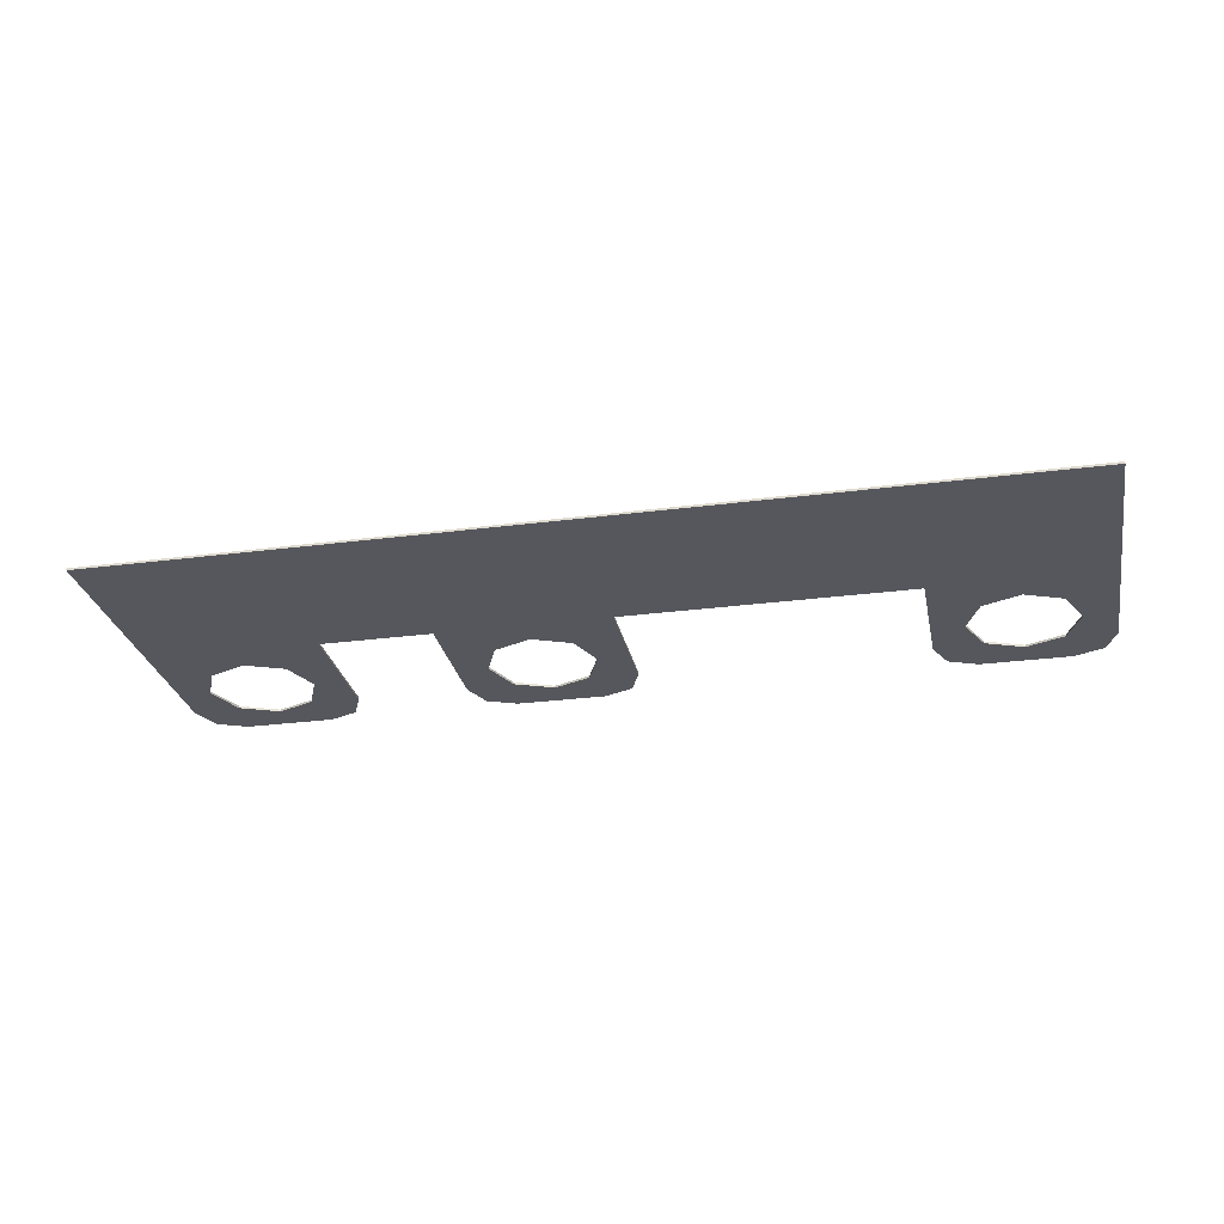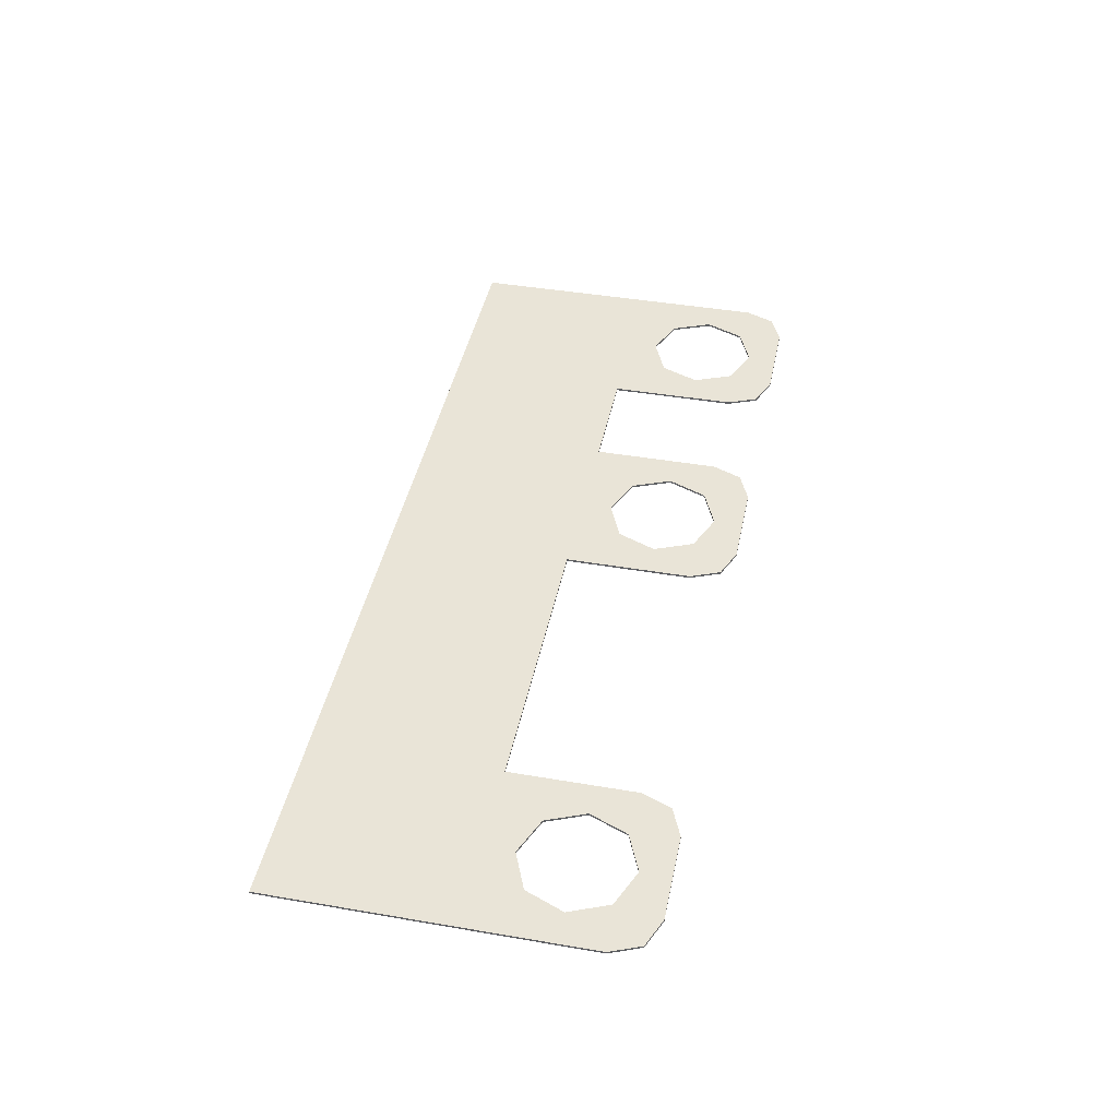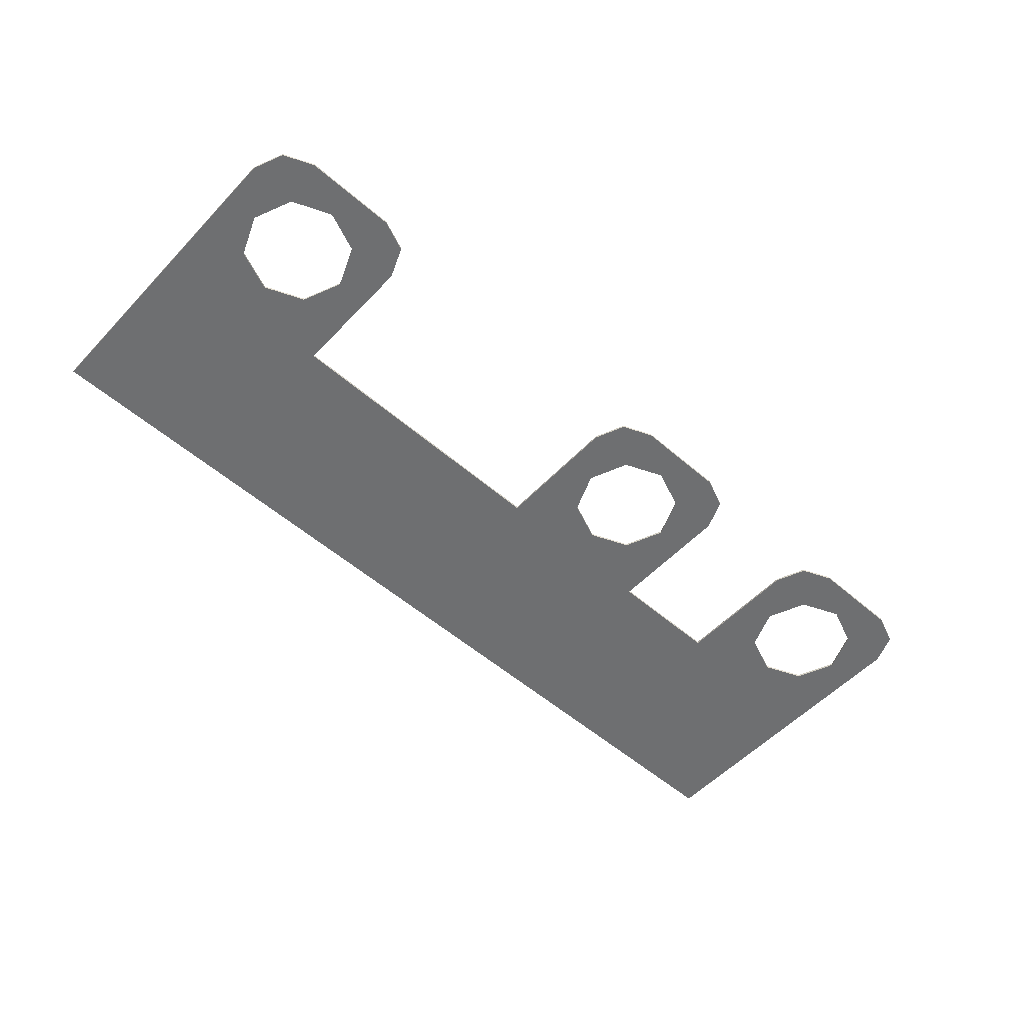
<metadata>
{"format":"obj","ext":"obj","renderer":"f3d","projection":"perspective","resolution":1024,"background":"white","views":[{"elev":-27.6,"azim":-168.7,"up":"+Y"},{"elev":43.0,"azim":-78.5,"up":"+Y"},{"elev":-54.6,"azim":-42.4,"up":"+Y"}]}
</metadata>
<code>
v -1.715 -0.0125 -0.5
v 0 -0.0125 -0.5
v 0 0 -0.5
v -1.715 0 -0.5
v 1.04 -0.0125 -0.5
v 1.715 -0.0125 -0.5
v 1.715 0 -0.5
v 1.04 0 -0.5
v 0.7498 0 0.2298
v 0.845 0 0
v 0.845 -0.0125 0
v 0.7498 -0.0125 0.2298
v 0.52 0 0.325
v 0.7498 0 0.2298
v 0.7498 -0.0125 0.2298
v 0.52 -0.0125 0.325
v 0.2902 0 0.2298
v 0.52 0 0.325
v 0.52 -0.0125 0.325
v 0.2902 -0.0125 0.2298
v 0.195 0 0
v 0.2902 0 0.2298
v 0.2902 -0.0125 0.2298
v 0.195 -0.0125 0
v 0.2902 0 -0.2298
v 0.195 0 0
v 0.195 -0.0125 0
v 0.2902 -0.0125 -0.2298
v 0.52 0 -0.325
v 0.2902 0 -0.2298
v 0.2902 -0.0125 -0.2298
v 0.52 -0.0125 -0.325
v 0.7498 0 -0.2298
v 0.52 0 -0.325
v 0.52 -0.0125 -0.325
v 0.7498 -0.0125 -0.2298
v 0.845 0 0
v 0.7498 0 -0.2298
v 0.7498 -0.0125 -0.2298
v 0.845 -0.0125 0
v 0.9668 0 0.4268
v 1.04 0 0.25
v 1.04 -0.0125 0.25
v 0.9668 -0.0125 0.4268
v 0.79 0 0.5
v 0.9668 0 0.4268
v 0.9668 -0.0125 0.4268
v 0.79 -0.0125 0.5
v 0.07322 0 0.4268
v 0 0 0.25
v 0 -0.0125 0.25
v 0.07322 -0.0125 0.4268
v 0.25 0 0.5
v 0.07322 0 0.4268
v 0.07322 -0.0125 0.4268
v 0.25 -0.0125 0.5
v 0.845 0 0.325
v 0.7498 0 0.2298
v 0.845 0 0
v 0.845 0 0.325
v 0.52 0 0.325
v 0.7498 0 0.2298
v 0.195 0 0.325
v 0.2902 0 0.2298
v 0.52 0 0.325
v 0.195 0 0.325
v 0.195 0 0
v 0.2902 0 0.2298
v 0.195 0 -0.325
v 0.2902 0 -0.2298
v 0.195 0 0
v 0.195 0 -0.325
v 0.52 0 -0.325
v 0.2902 0 -0.2298
v 0.845 0 -0.325
v 0.7498 0 -0.2298
v 0.52 0 -0.325
v 0.845 0 -0.325
v 0.845 0 0
v 0.7498 0 -0.2298
v 1.04 0 0.25
v 0.9668 0 0.4268
v 0.79 0 0.5
v 0 0 0.25
v 0.07322 0 0.4268
v 0.25 0 0.5
v 0.195 0 -0.325
v 0.845 0 -0.325
v 1.04 0 -0.5
v 0 0 -0.5
v 1.04 0 0.25
v 0.845 0 0.325
v 0.79 0 0.5
v 1.04 0 0.25
v 1.04 0 -0.5
v 0.845 0 -0.325
v 0.845 0 0.325
v 0 -0.0125 0.25
v 0 0 0.25
v 0 0 -0.5
v 0 -0.0125 -0.5
v 0.79 -0.0125 0.5
v 0.79 0 0.5
v 0.25 0 0.5
v 0.25 -0.0125 0.5
v 1.04 -0.0125 -0.5
v 1.04 0 -0.5
v 1.04 0 0.25
v 1.04 -0.0125 0.25
v 0.25 0 0.5
v 0.79 0 0.5
v 0.845 0 0.325
v 0.195 0 0.325
v 0.25 0 0.5
v 0.195 0 0.325
v 0 0 0.25
v 0.195 0 0.325
v 0.195 0 -0.325
v 0 0 -0.5
v 0 0 0.25
v 0.845 -0.0125 0.325
v 0.7498 -0.0125 0.2298
v 0.845 -0.0125 0
v 0.845 -0.0125 0.325
v 0.52 -0.0125 0.325
v 0.7498 -0.0125 0.2298
v 0.195 -0.0125 0.325
v 0.2902 -0.0125 0.2298
v 0.52 -0.0125 0.325
v 0.195 -0.0125 0.325
v 0.195 -0.0125 0
v 0.2902 -0.0125 0.2298
v 0.195 -0.0125 -0.325
v 0.2902 -0.0125 -0.2298
v 0.195 -0.0125 0
v 0.195 -0.0125 -0.325
v 0.52 -0.0125 -0.325
v 0.2902 -0.0125 -0.2298
v 0.845 -0.0125 -0.325
v 0.7498 -0.0125 -0.2298
v 0.52 -0.0125 -0.325
v 0.845 -0.0125 -0.325
v 0.845 -0.0125 0
v 0.7498 -0.0125 -0.2298
v 1.04 -0.0125 0.25
v 0.9668 -0.0125 0.4268
v 0.79 -0.0125 0.5
v 0 -0.0125 0.25
v 0.07322 -0.0125 0.4268
v 0.25 -0.0125 0.5
v 0 -0.0125 -0.5
v 1.04 -0.0125 -0.5
v 0.845 -0.0125 -0.325
v 0.195 -0.0125 -0.325
v 0.79 -0.0125 0.5
v 0.845 -0.0125 0.325
v 1.04 -0.0125 0.25
v 0.845 -0.0125 0.325
v 0.845 -0.0125 -0.325
v 1.04 -0.0125 -0.5
v 1.04 -0.0125 0.25
v 0.195 -0.0125 0.325
v 0.845 -0.0125 0.325
v 0.79 -0.0125 0.5
v 0.25 -0.0125 0.5
v 0 -0.0125 0.25
v 0.195 -0.0125 0.325
v 0.25 -0.0125 0.5
v 0 -0.0125 0.25
v 0 -0.0125 -0.5
v 0.195 -0.0125 -0.325
v 0.195 -0.0125 0.325
v -2.005 0 0.2298
v -1.91 0 0
v -1.91 -0.0125 0
v -2.005 -0.0125 0.2298
v -2.235 0 0.325
v -2.005 0 0.2298
v -2.005 -0.0125 0.2298
v -2.235 -0.0125 0.325
v -2.465 0 0.2298
v -2.235 0 0.325
v -2.235 -0.0125 0.325
v -2.465 -0.0125 0.2298
v -2.56 0 0
v -2.465 0 0.2298
v -2.465 -0.0125 0.2298
v -2.56 -0.0125 0
v -2.465 0 -0.2298
v -2.56 0 0
v -2.56 -0.0125 0
v -2.465 -0.0125 -0.2298
v -2.235 0 -0.325
v -2.465 0 -0.2298
v -2.465 -0.0125 -0.2298
v -2.235 -0.0125 -0.325
v -2.005 0 -0.2298
v -2.235 0 -0.325
v -2.235 -0.0125 -0.325
v -2.005 -0.0125 -0.2298
v -1.91 0 0
v -2.005 0 -0.2298
v -2.005 -0.0125 -0.2298
v -1.91 -0.0125 0
v -1.788 0 0.4268
v -1.715 0 0.25
v -1.715 -0.0125 0.25
v -1.788 -0.0125 0.4268
v -1.965 0 0.5
v -1.788 0 0.4268
v -1.788 -0.0125 0.4268
v -1.965 -0.0125 0.5
v -2.682 0 0.4268
v -2.755 0 0.25
v -2.755 -0.0125 0.25
v -2.682 -0.0125 0.4268
v -2.505 0 0.5
v -2.682 0 0.4268
v -2.682 -0.0125 0.4268
v -2.505 -0.0125 0.5
v -1.91 0 0.325
v -2.005 0 0.2298
v -1.91 0 0
v -1.91 0 0.325
v -2.235 0 0.325
v -2.005 0 0.2298
v -2.56 0 0.325
v -2.465 0 0.2298
v -2.235 0 0.325
v -2.56 0 0.325
v -2.56 0 0
v -2.465 0 0.2298
v -2.56 0 -0.325
v -2.465 0 -0.2298
v -2.56 0 0
v -2.56 0 -0.325
v -2.235 0 -0.325
v -2.465 0 -0.2298
v -1.91 0 -0.325
v -2.005 0 -0.2298
v -2.235 0 -0.325
v -1.91 0 -0.325
v -1.91 0 0
v -2.005 0 -0.2298
v -1.715 0 0.25
v -1.788 0 0.4268
v -1.965 0 0.5
v -2.755 0 0.25
v -2.682 0 0.4268
v -2.505 0 0.5
v -2.56 0 -0.325
v -1.91 0 -0.325
v -1.715 0 -0.5
v -2.755 0 -0.5
v -1.715 0 0.25
v -1.91 0 0.325
v -1.965 0 0.5
v -1.715 0 0.25
v -1.715 0 -0.5
v -1.91 0 -0.325
v -1.91 0 0.325
v -2.755 -0.0125 0.25
v -2.755 0 0.25
v -2.755 0 -0.5
v -2.755 -0.0125 -0.5
v -1.965 -0.0125 0.5
v -1.965 0 0.5
v -2.505 0 0.5
v -2.505 -0.0125 0.5
v -1.715 -0.0125 -0.5
v -1.715 0 -0.5
v -1.715 0 0.25
v -1.715 -0.0125 0.25
v -2.505 0 0.5
v -1.965 0 0.5
v -1.91 0 0.325
v -2.56 0 0.325
v -2.505 0 0.5
v -2.56 0 0.325
v -2.755 0 0.25
v -2.56 0 0.325
v -2.56 0 -0.325
v -2.755 0 -0.5
v -2.755 0 0.25
v -1.91 -0.0125 0.325
v -2.005 -0.0125 0.2298
v -1.91 -0.0125 0
v -1.91 -0.0125 0.325
v -2.235 -0.0125 0.325
v -2.005 -0.0125 0.2298
v -2.56 -0.0125 0.325
v -2.465 -0.0125 0.2298
v -2.235 -0.0125 0.325
v -2.56 -0.0125 0.325
v -2.56 -0.0125 0
v -2.465 -0.0125 0.2298
v -2.56 -0.0125 -0.325
v -2.465 -0.0125 -0.2298
v -2.56 -0.0125 0
v -2.56 -0.0125 -0.325
v -2.235 -0.0125 -0.325
v -2.465 -0.0125 -0.2298
v -1.91 -0.0125 -0.325
v -2.005 -0.0125 -0.2298
v -2.235 -0.0125 -0.325
v -1.91 -0.0125 -0.325
v -1.91 -0.0125 0
v -2.005 -0.0125 -0.2298
v -1.715 -0.0125 0.25
v -1.788 -0.0125 0.4268
v -1.965 -0.0125 0.5
v -2.755 -0.0125 0.25
v -2.682 -0.0125 0.4268
v -2.505 -0.0125 0.5
v -2.755 -0.0125 -0.5
v -1.715 -0.0125 -0.5
v -1.91 -0.0125 -0.325
v -2.56 -0.0125 -0.325
v -1.965 -0.0125 0.5
v -1.91 -0.0125 0.325
v -1.715 -0.0125 0.25
v -1.91 -0.0125 0.325
v -1.91 -0.0125 -0.325
v -1.715 -0.0125 -0.5
v -1.715 -0.0125 0.25
v -2.56 -0.0125 0.325
v -1.91 -0.0125 0.325
v -1.965 -0.0125 0.5
v -2.505 -0.0125 0.5
v -2.755 -0.0125 0.25
v -2.56 -0.0125 0.325
v -2.505 -0.0125 0.5
v -2.755 -0.0125 0.25
v -2.755 -0.0125 -0.5
v -2.56 -0.0125 -0.325
v -2.56 -0.0125 0.325
v 2.465 0 0.2298
v 2.56 0 0
v 2.56 -0.0125 0
v 2.465 -0.0125 0.2298
v 2.235 0 0.325
v 2.465 0 0.2298
v 2.465 -0.0125 0.2298
v 2.235 -0.0125 0.325
v 2.005 0 0.2298
v 2.235 0 0.325
v 2.235 -0.0125 0.325
v 2.005 -0.0125 0.2298
v 1.91 0 0
v 2.005 0 0.2298
v 2.005 -0.0125 0.2298
v 1.91 -0.0125 0
v 2.005 0 -0.2298
v 1.91 0 0
v 1.91 -0.0125 0
v 2.005 -0.0125 -0.2298
v 2.235 0 -0.325
v 2.005 0 -0.2298
v 2.005 -0.0125 -0.2298
v 2.235 -0.0125 -0.325
v 2.465 0 -0.2298
v 2.235 0 -0.325
v 2.235 -0.0125 -0.325
v 2.465 -0.0125 -0.2298
v 2.56 0 0
v 2.465 0 -0.2298
v 2.465 -0.0125 -0.2298
v 2.56 -0.0125 0
v 2.682 0 0.4268
v 2.755 0 0.25
v 2.755 -0.0125 0.25
v 2.682 -0.0125 0.4268
v 2.505 0 0.5
v 2.682 0 0.4268
v 2.682 -0.0125 0.4268
v 2.505 -0.0125 0.5
v 1.788 0 0.4268
v 1.715 0 0.25
v 1.715 -0.0125 0.25
v 1.788 -0.0125 0.4268
v 1.965 0 0.5
v 1.788 0 0.4268
v 1.788 -0.0125 0.4268
v 1.965 -0.0125 0.5
v 2.56 0 0.325
v 2.465 0 0.2298
v 2.56 0 0
v 2.56 0 0.325
v 2.235 0 0.325
v 2.465 0 0.2298
v 1.91 0 0.325
v 2.005 0 0.2298
v 2.235 0 0.325
v 1.91 0 0.325
v 1.91 0 0
v 2.005 0 0.2298
v 1.91 0 -0.325
v 2.005 0 -0.2298
v 1.91 0 0
v 1.91 0 -0.325
v 2.235 0 -0.325
v 2.005 0 -0.2298
v 2.56 0 -0.325
v 2.465 0 -0.2298
v 2.235 0 -0.325
v 2.56 0 -0.325
v 2.56 0 0
v 2.465 0 -0.2298
v 2.755 0 0.25
v 2.682 0 0.4268
v 2.505 0 0.5
v 1.715 0 0.25
v 1.788 0 0.4268
v 1.965 0 0.5
v 1.91 0 -0.325
v 2.56 0 -0.325
v 2.755 0 -0.5
v 1.715 0 -0.5
v 2.755 0 0.25
v 2.56 0 0.325
v 2.505 0 0.5
v 2.755 0 0.25
v 2.755 0 -0.5
v 2.56 0 -0.325
v 2.56 0 0.325
v 1.715 -0.0125 0.25
v 1.715 0 0.25
v 1.715 0 -0.5
v 1.715 -0.0125 -0.5
v 2.505 -0.0125 0.5
v 2.505 0 0.5
v 1.965 0 0.5
v 1.965 -0.0125 0.5
v 2.755 -0.0125 -0.5
v 2.755 0 -0.5
v 2.755 0 0.25
v 2.755 -0.0125 0.25
v 1.965 0 0.5
v 2.505 0 0.5
v 2.56 0 0.325
v 1.91 0 0.325
v 1.965 0 0.5
v 1.91 0 0.325
v 1.715 0 0.25
v 1.91 0 0.325
v 1.91 0 -0.325
v 1.715 0 -0.5
v 1.715 0 0.25
v 2.56 -0.0125 0.325
v 2.465 -0.0125 0.2298
v 2.56 -0.0125 0
v 2.56 -0.0125 0.325
v 2.235 -0.0125 0.325
v 2.465 -0.0125 0.2298
v 1.91 -0.0125 0.325
v 2.005 -0.0125 0.2298
v 2.235 -0.0125 0.325
v 1.91 -0.0125 0.325
v 1.91 -0.0125 0
v 2.005 -0.0125 0.2298
v 1.91 -0.0125 -0.325
v 2.005 -0.0125 -0.2298
v 1.91 -0.0125 0
v 1.91 -0.0125 -0.325
v 2.235 -0.0125 -0.325
v 2.005 -0.0125 -0.2298
v 2.56 -0.0125 -0.325
v 2.465 -0.0125 -0.2298
v 2.235 -0.0125 -0.325
v 2.56 -0.0125 -0.325
v 2.56 -0.0125 0
v 2.465 -0.0125 -0.2298
v 2.755 -0.0125 0.25
v 2.682 -0.0125 0.4268
v 2.505 -0.0125 0.5
v 1.715 -0.0125 0.25
v 1.788 -0.0125 0.4268
v 1.965 -0.0125 0.5
v 1.715 -0.0125 -0.5
v 2.755 -0.0125 -0.5
v 2.56 -0.0125 -0.325
v 1.91 -0.0125 -0.325
v 2.505 -0.0125 0.5
v 2.56 -0.0125 0.325
v 2.755 -0.0125 0.25
v 2.56 -0.0125 0.325
v 2.56 -0.0125 -0.325
v 2.755 -0.0125 -0.5
v 2.755 -0.0125 0.25
v 1.91 -0.0125 0.325
v 2.56 -0.0125 0.325
v 2.505 -0.0125 0.5
v 1.965 -0.0125 0.5
v 1.715 -0.0125 0.25
v 1.91 -0.0125 0.325
v 1.965 -0.0125 0.5
v 1.715 -0.0125 0.25
v 1.715 -0.0125 -0.5
v 1.91 -0.0125 -0.325
v 1.91 -0.0125 0.325
v 2.755 0 -1.6
v 2.755 -0.0125 -1.6
v -2.755 -0.0125 -1.6
v -2.755 0 -1.6
v -2.755 0 -1.6
v -2.755 -0.0125 -1.6
v -2.755 -0.0125 -0.5
v -2.755 0 -0.5
v 2.755 -0.0125 -1.6
v 2.755 0 -1.6
v 2.755 0 -0.5
v 2.755 -0.0125 -0.5
v 2.755 0 -1.6
v -2.755 0 -1.6
v -2.755 0 -0.5
v 2.755 0 -0.5
v -2.755 -0.0125 -1.6
v 2.755 -0.0125 -1.6
v 2.755 -0.0125 -0.5
v -2.755 -0.0125 -0.5
g mesh4408941
f 1 2 3
f 3 4 1
g mesh4408943
f 5 6 7
f 7 8 5
g mesh4408947
f 9 10 11
f 11 12 9
f 13 14 15
f 15 16 13
f 17 18 19
f 19 20 17
f 21 22 23
f 23 24 21
f 25 26 27
f 27 28 25
f 29 30 31
f 31 32 29
f 33 34 35
f 35 36 33
f 37 38 39
f 39 40 37
g mesh4408953
f 41 43 42
f 43 41 44
f 45 47 46
f 47 45 48
g mesh4408959
f 49 50 51
f 51 52 49
f 53 54 55
f 55 56 53
g mesh4408963
f 57 59 58
f 60 62 61
f 63 65 64
f 66 68 67
f 69 71 70
f 72 74 73
f 75 77 76
f 78 80 79
g mesh4408965
f 81 83 82
g mesh4408967
f 84 85 86
f 87 88 89
f 89 90 87
f 91 92 93
f 94 95 96
f 96 97 94
g mesh4408969
f 98 99 100
f 100 101 98
g mesh4408971
f 102 103 104
f 104 105 102
g mesh4408973
f 106 107 108
f 108 109 106
f 110 111 112
f 112 113 110
f 114 115 116
f 117 118 119
f 119 120 117
g mesh4408975
f 121 122 123
f 124 125 126
f 127 128 129
f 130 131 132
f 133 134 135
f 136 137 138
f 139 140 141
f 142 143 144
g mesh4408977
f 145 146 147
g mesh4408979
f 148 150 149
f 151 152 153
f 153 154 151
f 155 156 157
f 158 159 160
f 160 161 158
f 162 163 164
f 164 165 162
f 166 167 168
f 169 170 171
f 171 172 169
g mesh4408983
f 173 174 175
f 175 176 173
f 177 178 179
f 179 180 177
f 181 182 183
f 183 184 181
f 185 186 187
f 187 188 185
f 189 190 191
f 191 192 189
f 193 194 195
f 195 196 193
f 197 198 199
f 199 200 197
f 201 202 203
f 203 204 201
g mesh4408989
f 205 207 206
f 207 205 208
f 209 211 210
f 211 209 212
g mesh4408995
f 213 214 215
f 215 216 213
f 217 218 219
f 219 220 217
g mesh4408999
f 221 223 222
f 224 226 225
f 227 229 228
f 230 232 231
f 233 235 234
f 236 238 237
f 239 241 240
f 242 244 243
g mesh4409001
f 245 247 246
g mesh4409003
f 248 249 250
f 251 252 253
f 253 254 251
f 255 256 257
f 258 259 260
f 260 261 258
g mesh4409005
f 262 263 264
f 264 265 262
g mesh4409007
f 266 267 268
f 268 269 266
g mesh4409009
f 270 271 272
f 272 273 270
f 274 275 276
f 276 277 274
f 278 279 280
f 281 282 283
f 283 284 281
g mesh4409011
f 285 286 287
f 288 289 290
f 291 292 293
f 294 295 296
f 297 298 299
f 300 301 302
f 303 304 305
f 306 307 308
g mesh4409013
f 309 310 311
g mesh4409015
f 312 314 313
f 315 316 317
f 317 318 315
f 319 320 321
f 322 323 324
f 324 325 322
f 326 327 328
f 328 329 326
f 330 331 332
f 333 334 335
f 335 336 333
g mesh4409019
f 337 338 339
f 339 340 337
f 341 342 343
f 343 344 341
f 345 346 347
f 347 348 345
f 349 350 351
f 351 352 349
f 353 354 355
f 355 356 353
f 357 358 359
f 359 360 357
f 361 362 363
f 363 364 361
f 365 366 367
f 367 368 365
g mesh4409025
f 369 371 370
f 371 369 372
f 373 375 374
f 375 373 376
g mesh4409031
f 377 378 379
f 379 380 377
f 381 382 383
f 383 384 381
g mesh4409035
f 385 387 386
f 388 390 389
f 391 393 392
f 394 396 395
f 397 399 398
f 400 402 401
f 403 405 404
f 406 408 407
g mesh4409037
f 409 411 410
g mesh4409039
f 412 413 414
f 415 416 417
f 417 418 415
f 419 420 421
f 422 423 424
f 424 425 422
g mesh4409041
f 426 427 428
f 428 429 426
g mesh4409043
f 430 431 432
f 432 433 430
g mesh4409045
f 434 435 436
f 436 437 434
f 438 439 440
f 440 441 438
f 442 443 444
f 445 446 447
f 447 448 445
g mesh4409047
f 449 450 451
f 452 453 454
f 455 456 457
f 458 459 460
f 461 462 463
f 464 465 466
f 467 468 469
f 470 471 472
g mesh4409049
f 473 474 475
g mesh4409051
f 476 478 477
f 479 480 481
f 481 482 479
f 483 484 485
f 486 487 488
f 488 489 486
f 490 491 492
f 492 493 490
f 494 495 496
f 497 498 499
f 499 500 497
g mesh4409054
f 501 502 503
f 503 504 501
g mesh4409055
f 505 506 507
f 507 508 505
g mesh4409056
f 509 510 511
f 511 512 509
g mesh4409057
f 513 514 515
f 515 516 513
f 517 518 519
f 519 520 517

</code>
